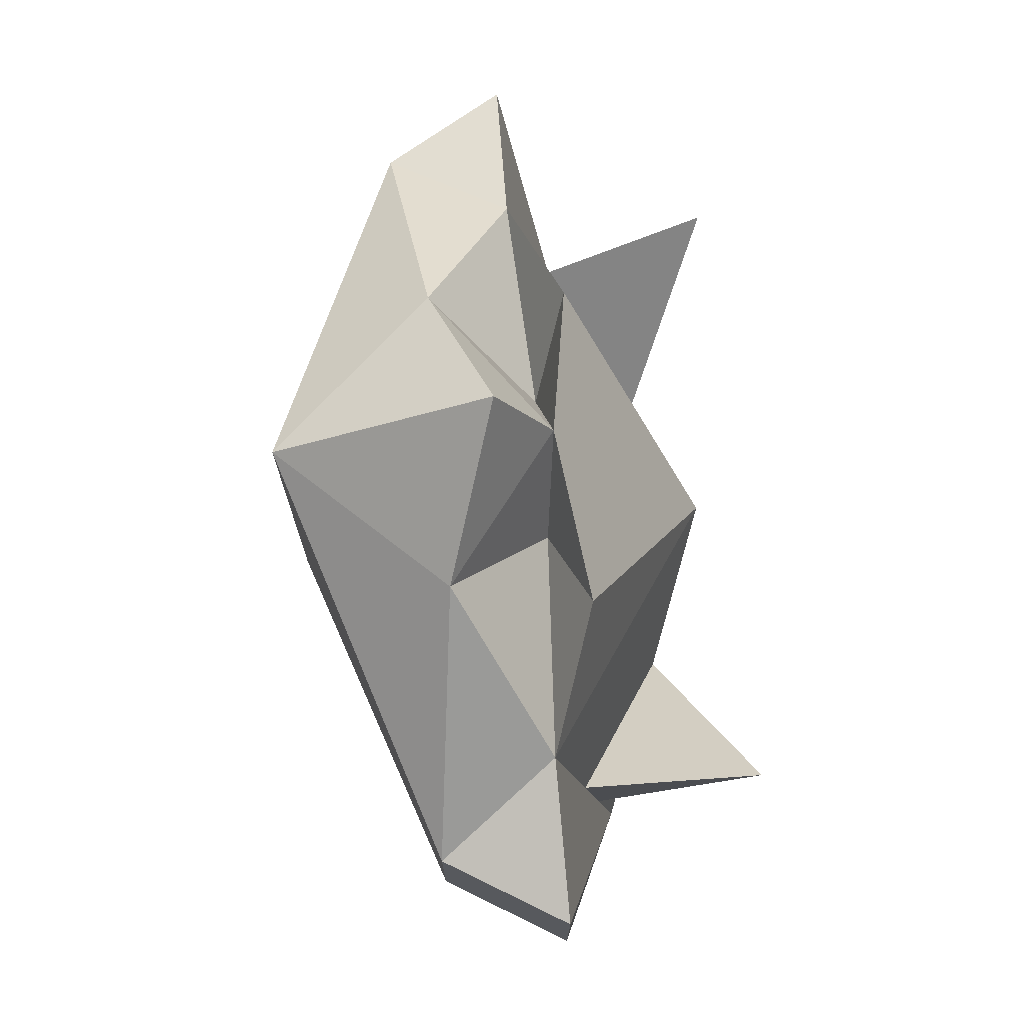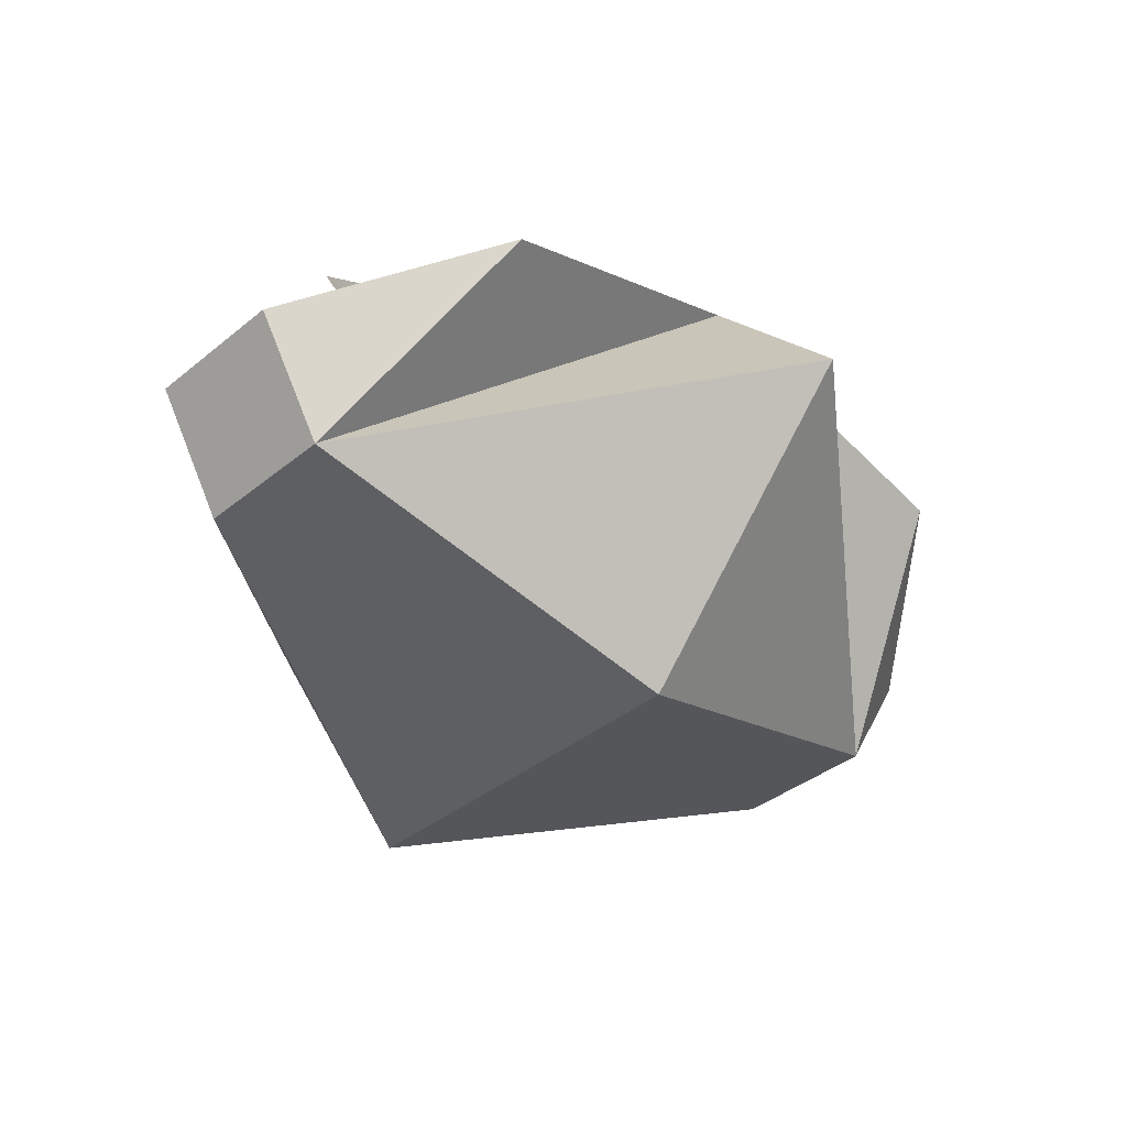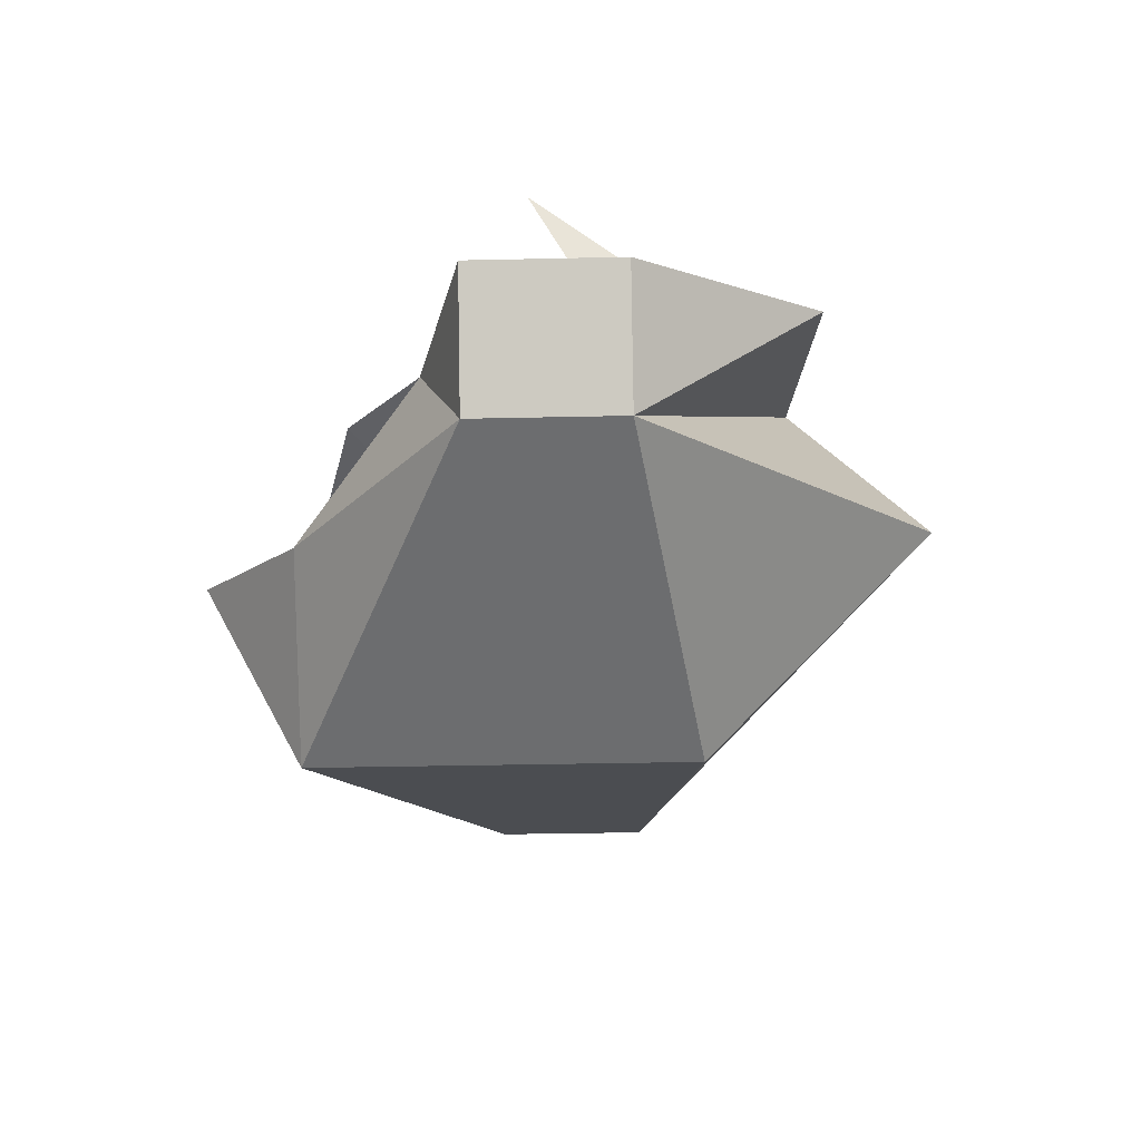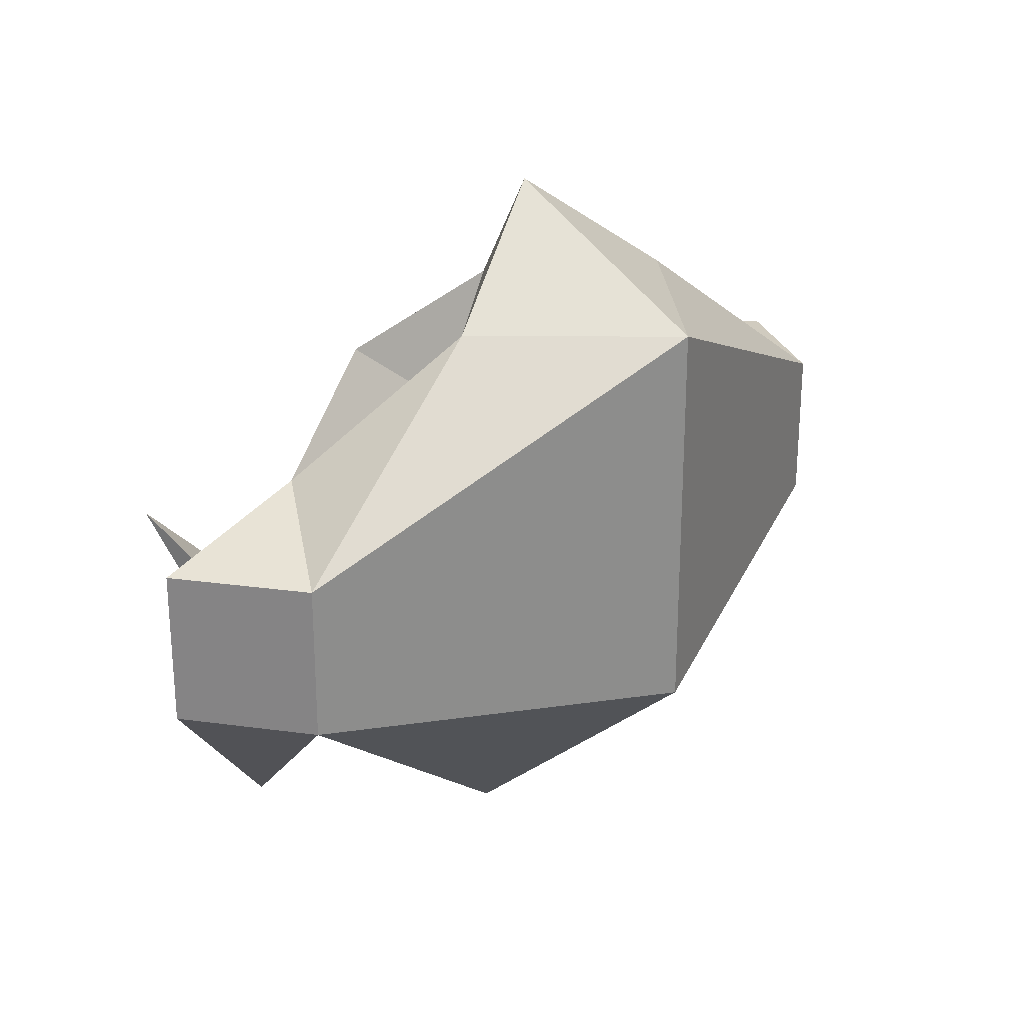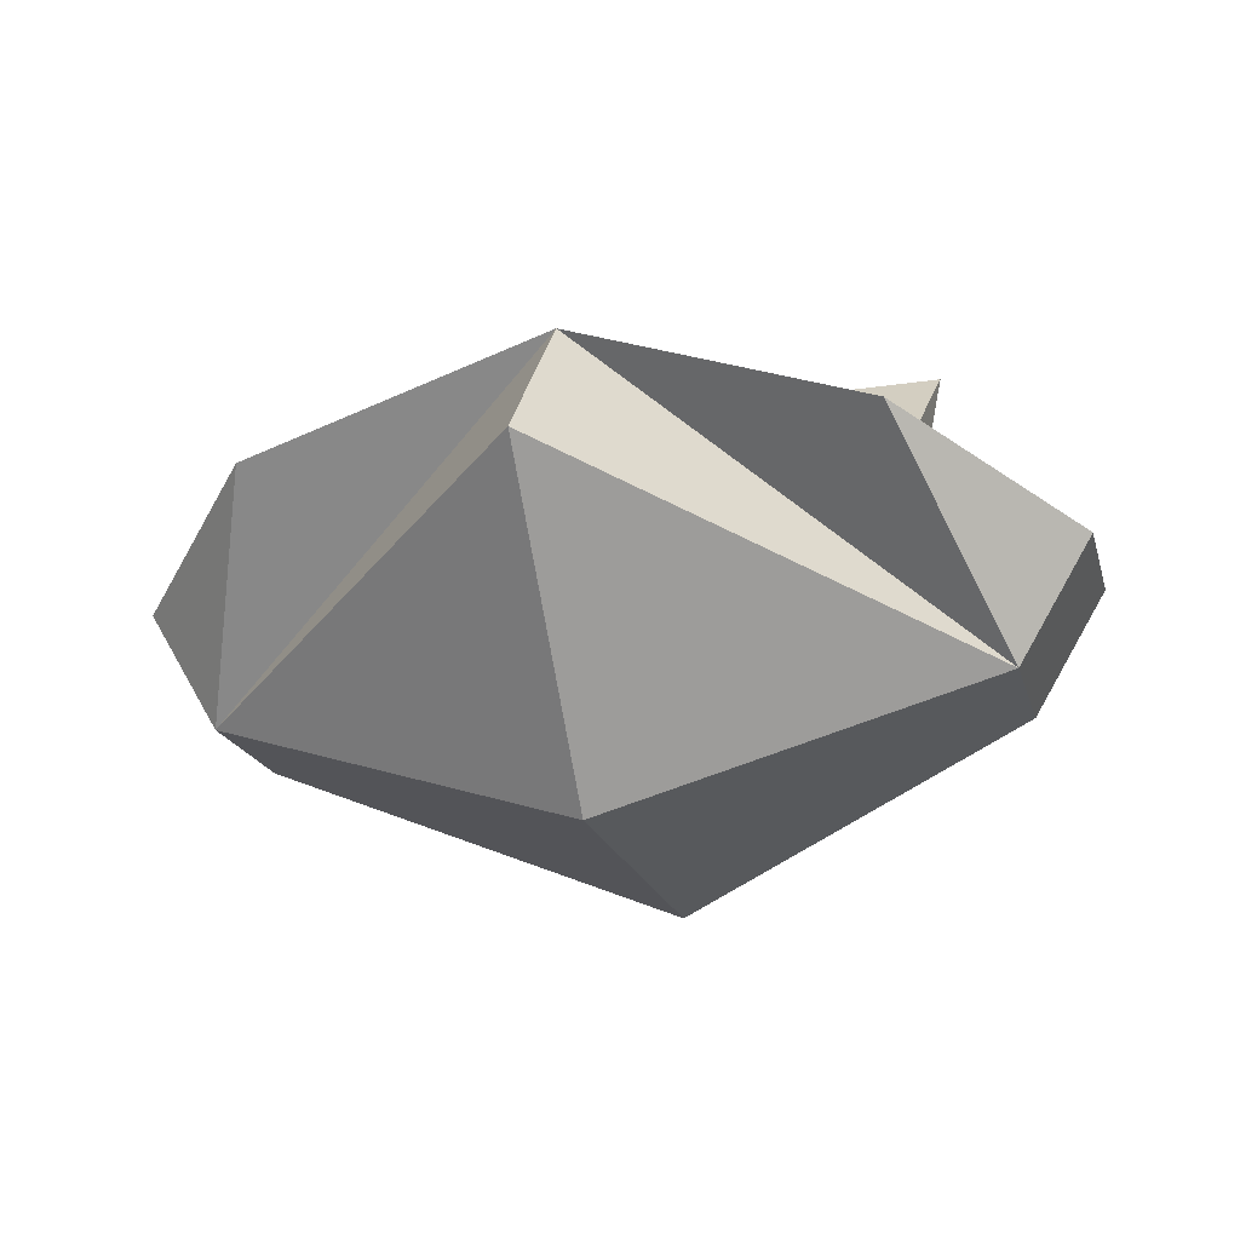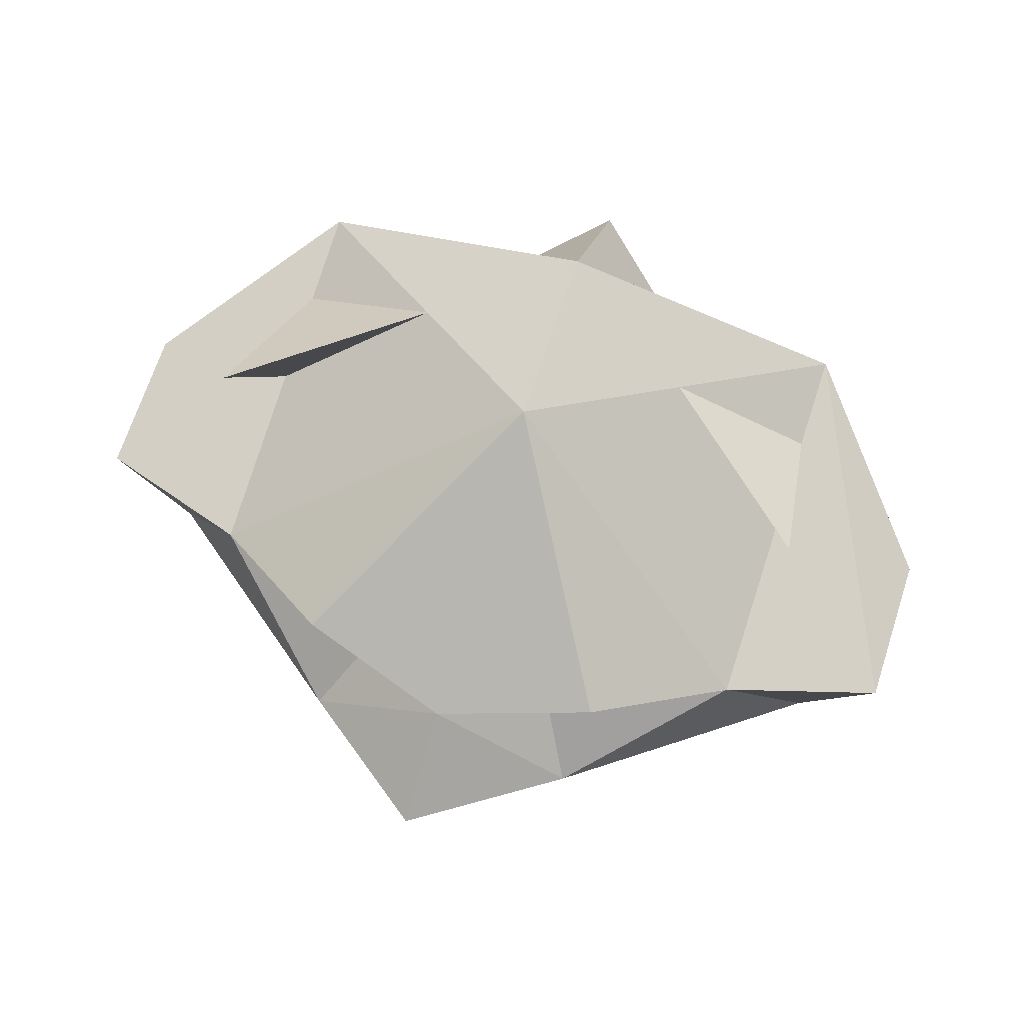
<metadata>
{"format":"obj","ext":"obj","renderer":"f3d","projection":"perspective","resolution":1024,"background":"white","views":[{"elev":73.4,"azim":85.3,"up":"+Z"},{"elev":-37.6,"azim":136.2,"up":"+Y"},{"elev":-35.0,"azim":91.7,"up":"+Y"},{"elev":26.0,"azim":-47.1,"up":"+Z"},{"elev":-19.5,"azim":-165.8,"up":"+Y"},{"elev":69.3,"azim":18.1,"up":"+Y"}]}
</metadata>
<code>
o Cube.003
v 1.628 -0.3655 -1.212
v 1.628 -0.3655 -0.4289
v 1.997 0.2564 -0.4289
v 1.997 0.2564 -1.212
v 1.19 0.2467 -0.1894
v 1.19 0.6118 -2.149
v 0.4371 -0.2106 0.4841
v 0.05508 0.3062 -0.1377
v 0.505 0.4865 0.2437
v -0.1277 -0.004064 0.9139
v 0.4371 0.8996 -1.613
v 1.19 0.4292 -1.169
v 1.19 0.5205 -1.659
v 1.278 1.336 -0.7005
v -2.26 -0.3655 -1.212
v -0.316 -1.033 -1.544
v -2.26 -0.3655 -0.4289
v -2.629 0.2564 -0.4289
v -2.629 0.2564 -1.212
v -0.316 1.161 -2.062
v -0.316 1.187 -1.077
v -1.822 0.2467 -0.1894
v -1.822 0.6118 -2.149
v -0.316 0.3579 0.4841
v -1.069 -0.2106 0.4841
v -0.687 0.3062 -0.1377
v -1.137 0.4865 0.2437
v -0.5042 -0.004064 0.9139
v -0.316 0.1381 0.9139
v -0.316 0.3579 -2.797
v -1.069 0.8996 -1.613
v -1.822 0.4292 -1.169
v -1.822 0.5205 -1.659
v -1.91 1.336 -0.7005
f 4 6 3
f 24 8 9
f 8 24 7
f 20 21 11 6
f 3 2 1 4
f 5 3 6 13 12
f 1 6 4
f 1 20 6
f 6 11 21 5 12 13
f 5 8 7
f 7 2 5
f 3 5 2
f 16 1 2
f 9 21 24
f 9 8 5
f 9 5 21
f 16 30 1
f 20 1 30
f 13 12 11
f 11 14 13
f 14 12 13
f 12 14 11
f 29 10 7 24
f 19 18 23
f 24 27 26
f 26 25 24
f 20 23 31 21
f 18 19 15 17
f 22 32 33 23 18
f 15 19 23
f 15 23 20
f 23 33 32 22 21 31
f 22 25 26
f 25 22 17
f 18 17 22
f 16 17 15
f 27 24 21
f 27 22 26
f 27 21 22
f 16 15 30
f 20 30 15
f 33 31 32
f 31 33 34
f 34 33 32
f 32 31 34
f 29 24 25 28
o Cube.002
v -0.1277 -0.004064 0.9139
v -0.316 0.06477 1.057
v -0.316 -0.2096 0.9139
v -0.5042 -0.004064 0.9139
v -0.316 0.1381 0.9139
f 39 36 35
f 36 37 35
f 39 38 36
f 36 38 37
o Cube.001
v 1.628 -0.3655 -0.4289
v 0.4371 -0.2106 0.4841
v -0.1277 -0.004064 0.9139
v -0.316 -1.033 0.4841
v -0.316 -1.033 -1.544
v -2.26 -0.3655 -0.4289
v -1.069 -0.2106 0.4841
v -0.316 -0.2096 0.9139
v -0.5042 -0.004064 0.9139
f 40 41 43
f 43 44 40
f 41 42 47 43
f 45 43 46
f 43 45 44
f 46 43 47 48

</code>
